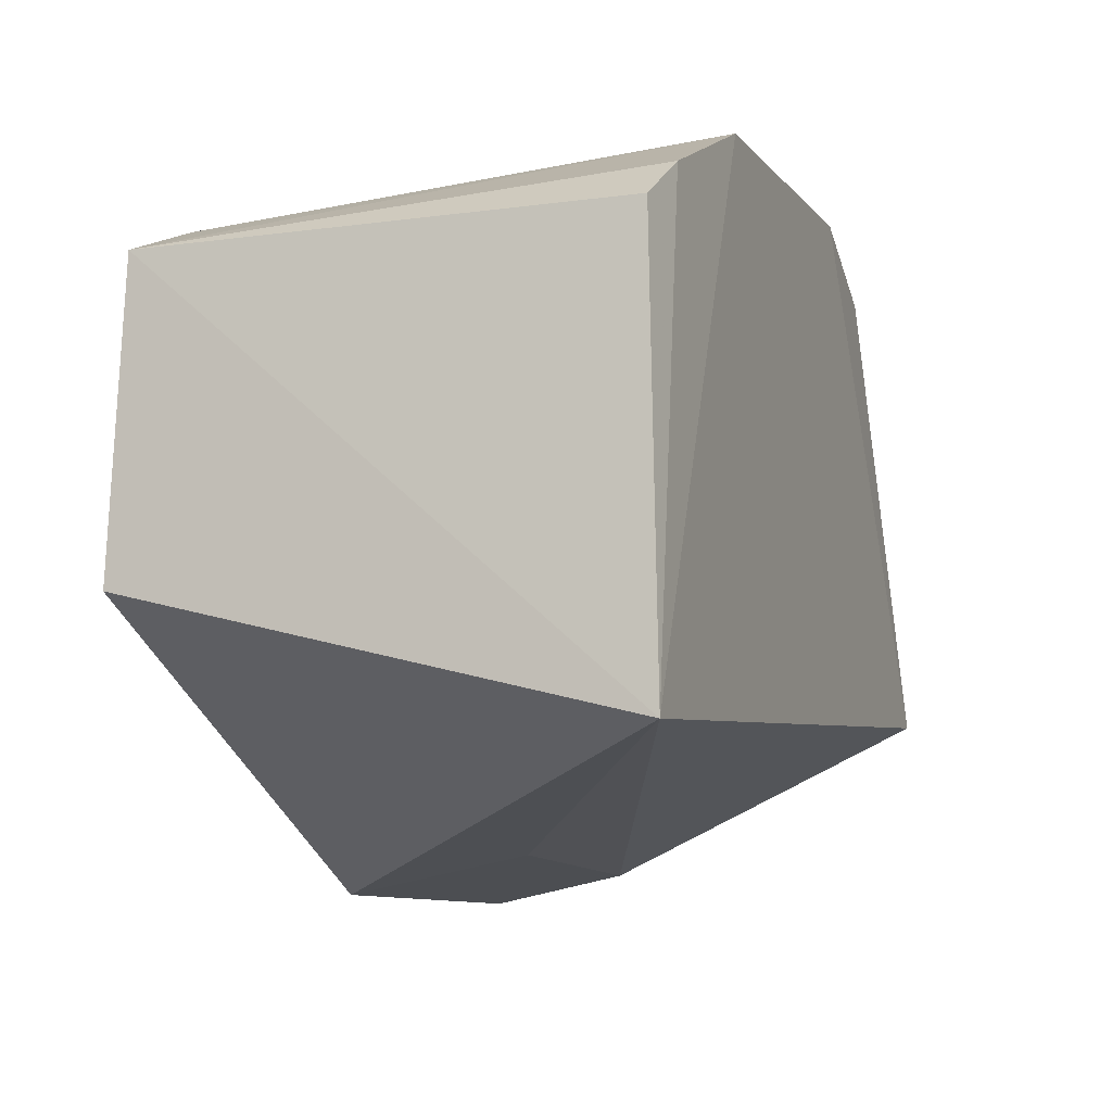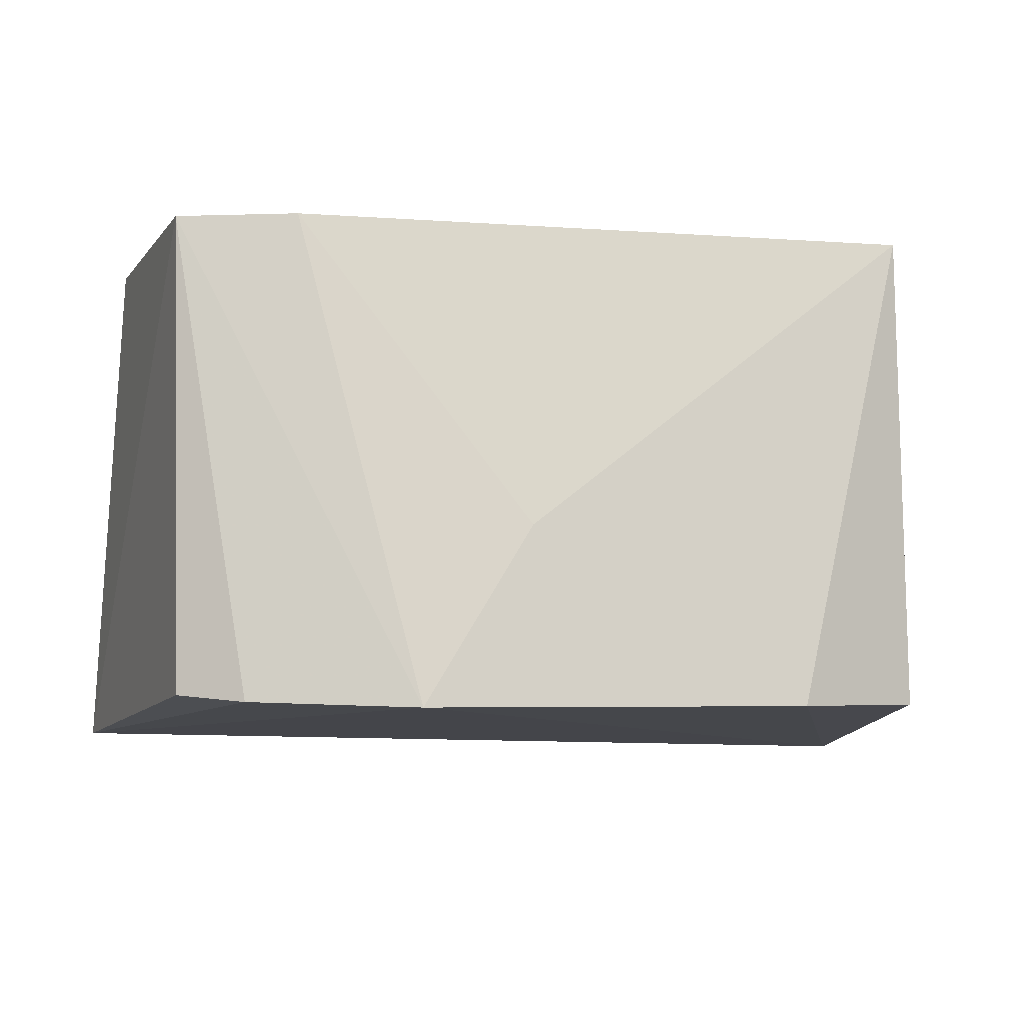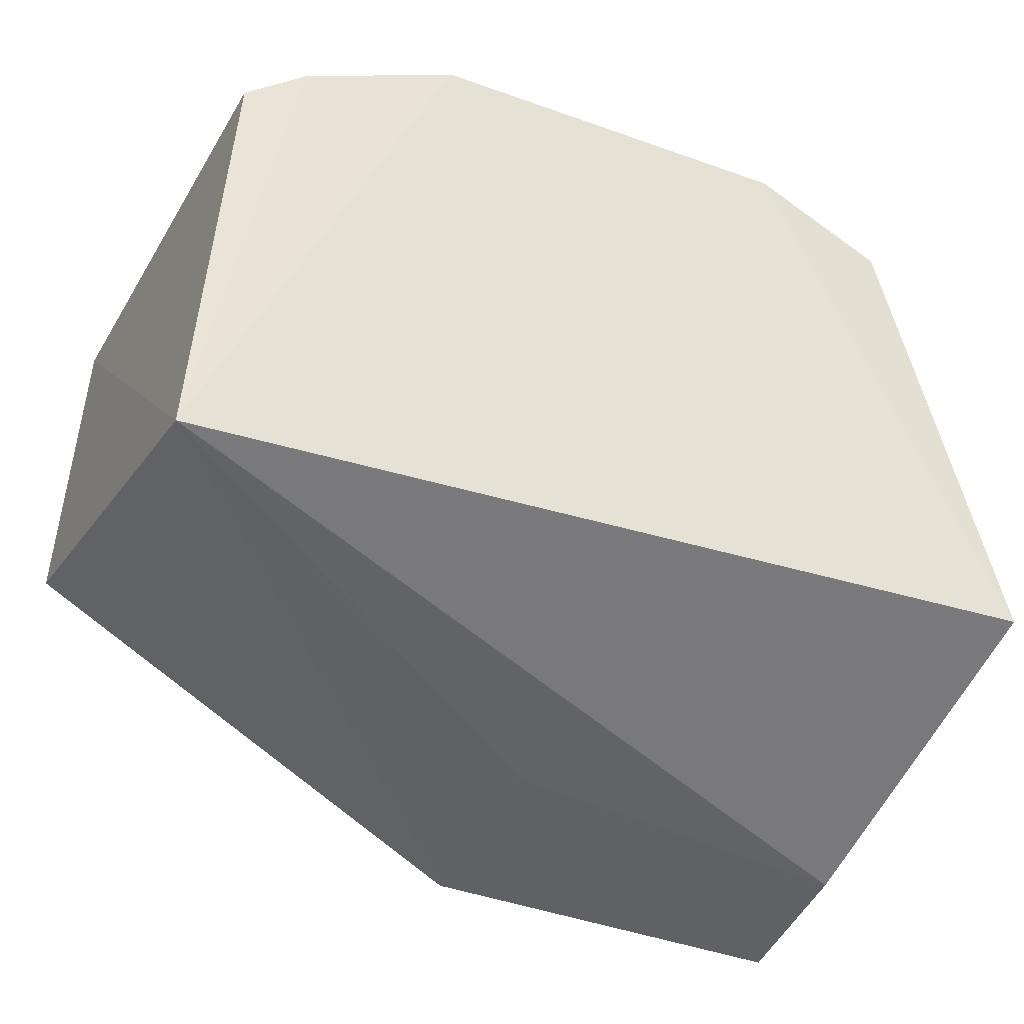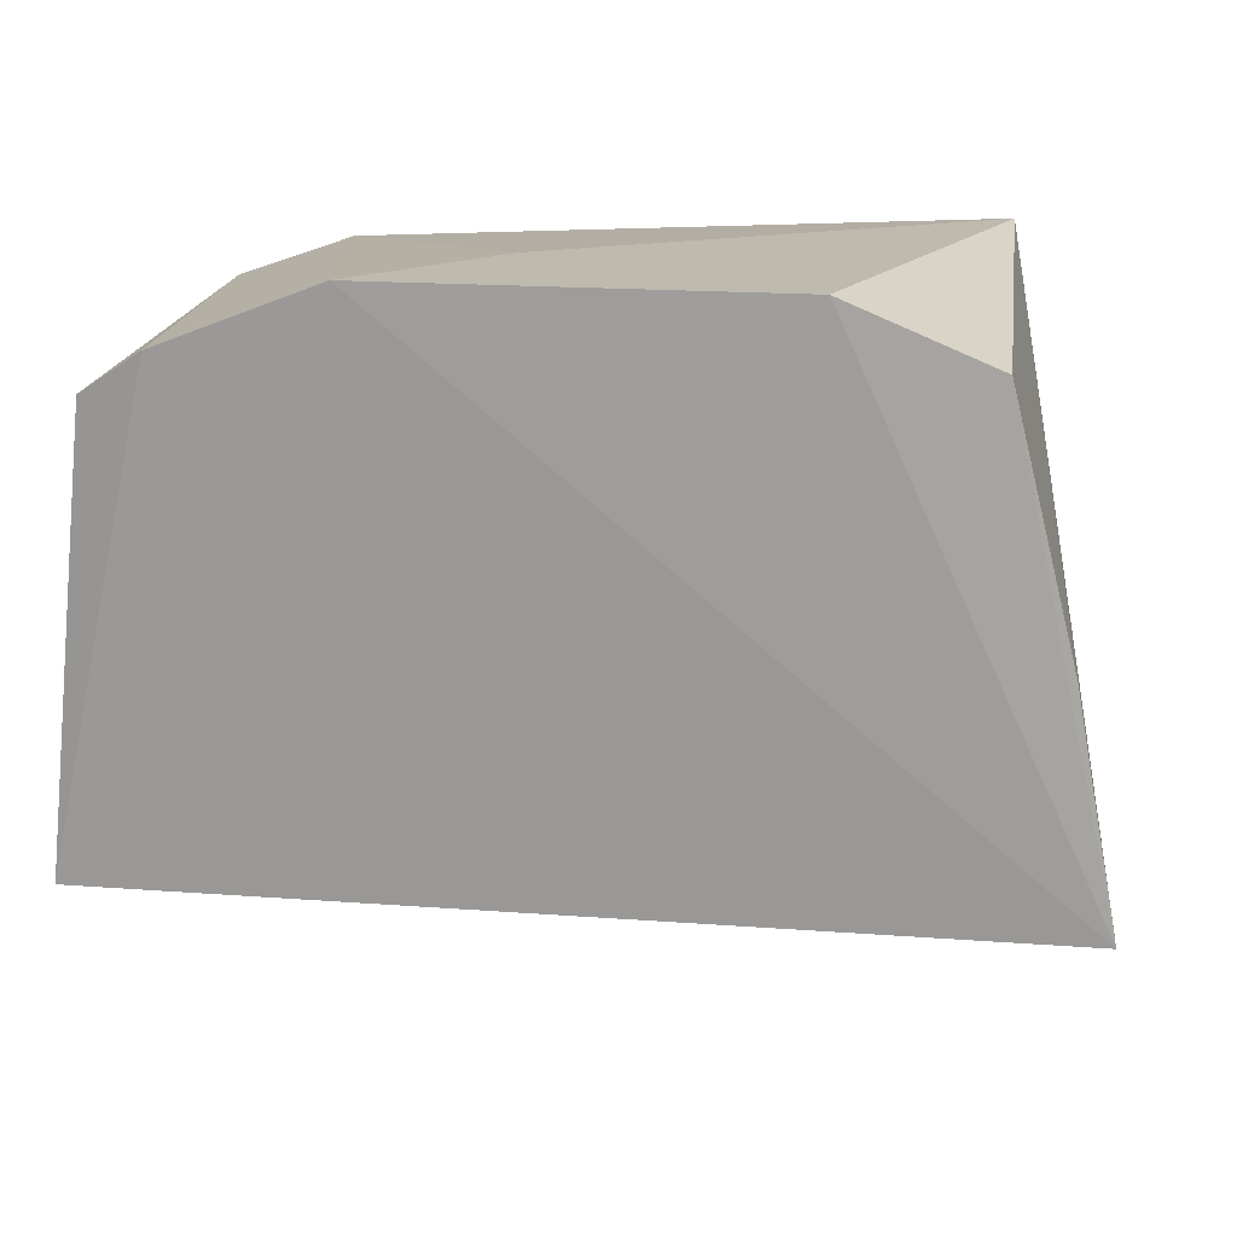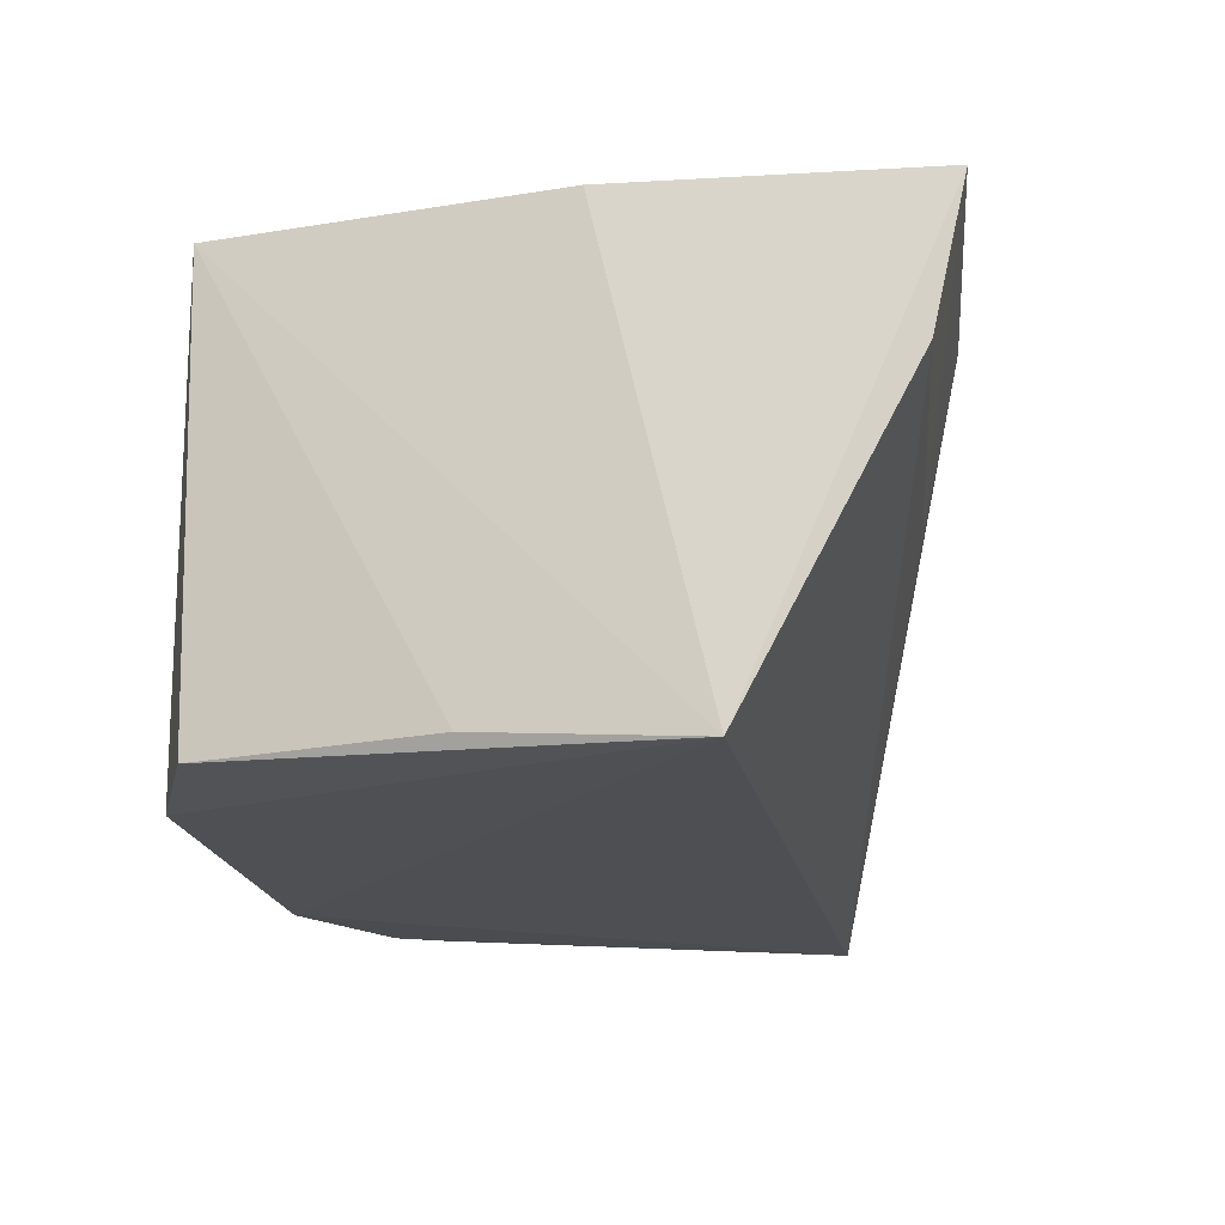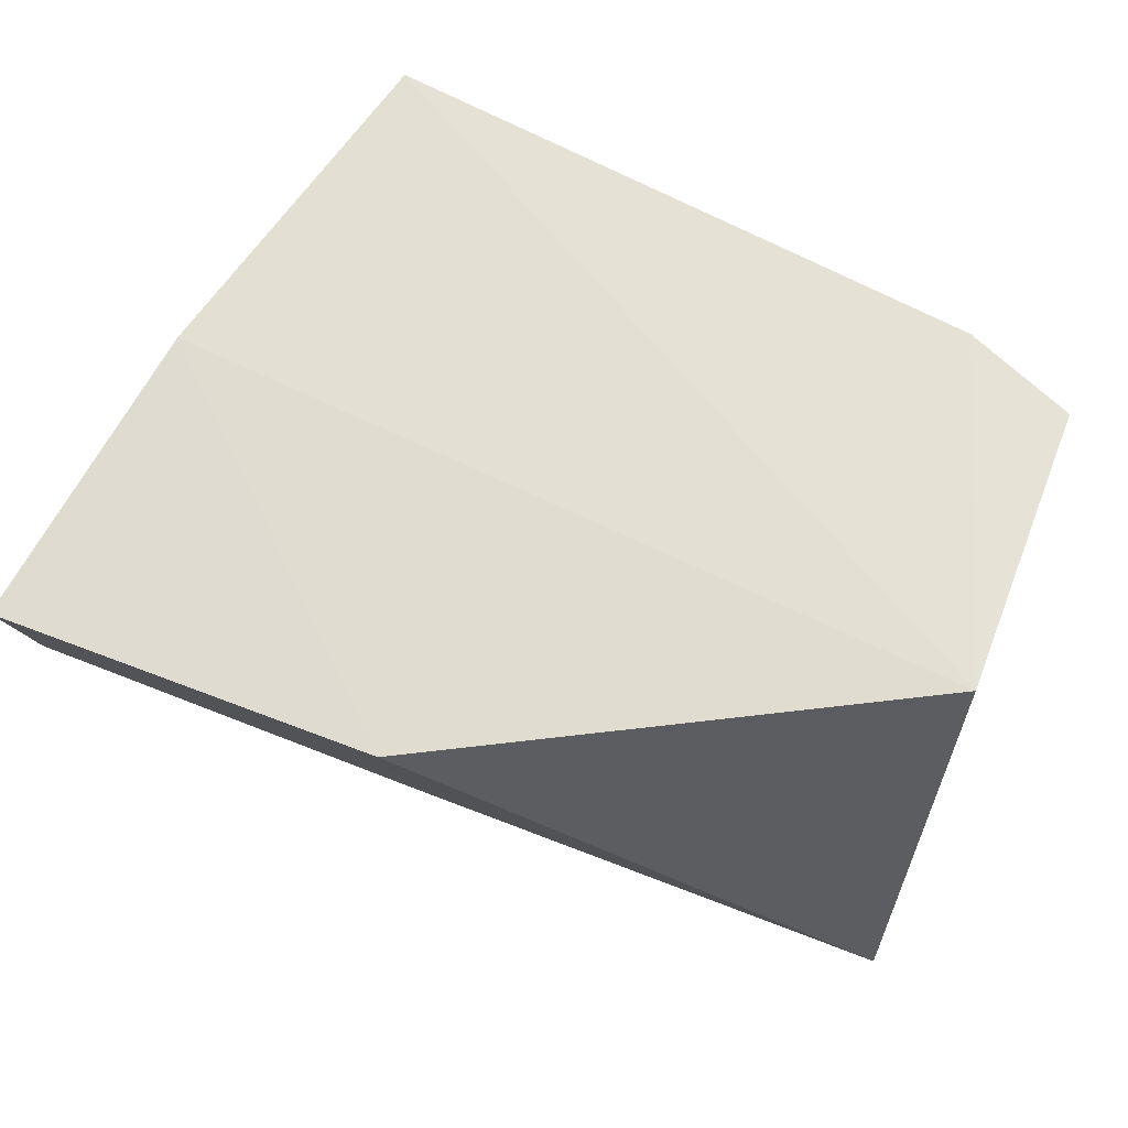
<metadata>
{"format":"obj","ext":"obj","renderer":"f3d","projection":"perspective","resolution":1024,"background":"white","views":[{"elev":-5.9,"azim":-70.1,"up":"+Z"},{"elev":-7.9,"azim":-15.7,"up":"+Y"},{"elev":-33.5,"azim":-25.7,"up":"+Z"},{"elev":20.5,"azim":9.6,"up":"+Z"},{"elev":-18.8,"azim":99.6,"up":"+Y"},{"elev":65.5,"azim":-155.0,"up":"+Y"}]}
</metadata>
<code>
v 0.02943 -0.07131 0.0646
v 0.03888 -0.111 0.02727
v 0.03637 -0.07381 0.0117
v 0.006026 -0.07294 0.01348
v -0.02753 -0.1086 0.05927
v -0.03082 -0.1103 0.02573
v 0.03439 -0.07195 0.03652
v 0.03058 -0.1087 0.06322
v -0.02824 -0.07156 0.05833
v 0.03618 -0.08542 0.01434
v -0.01051 -0.1097 0.06752
v 0.0355 -0.1089 0.04418
v -0.02977 -0.07098 0.03477
v 0.006387 -0.08781 0.0167
v -0.02285 -0.1092 0.06248
v 0.0197 -0.1092 0.06774
v -0.01924 -0.07154 0.06158
v -0.00179 -0.09573 0.06641
f 7 3 4
f 7 1 2
f 7 2 3
f 9 6 5
f 10 3 2
f 10 2 6
f 11 6 2
f 12 8 2
f 12 2 1
f 12 1 8
f 13 4 6
f 13 6 9
f 13 7 4
f 13 1 7
f 14 10 6
f 14 6 4
f 14 4 3
f 14 3 10
f 15 5 6
f 15 6 11
f 15 11 9
f 15 9 5
f 16 11 2
f 16 2 8
f 16 8 1
f 17 9 11
f 17 13 9
f 17 1 13
f 18 17 11
f 18 1 17
f 18 16 1
f 18 11 16

</code>
